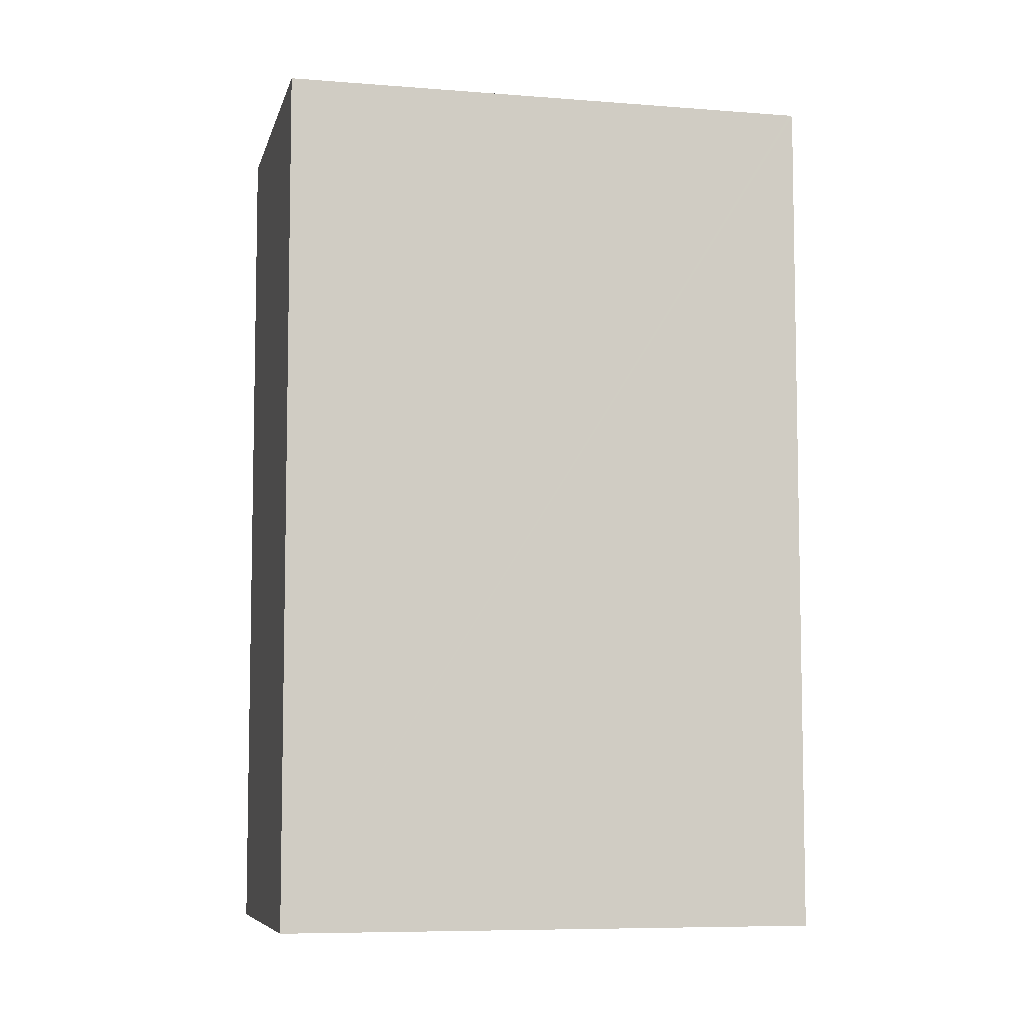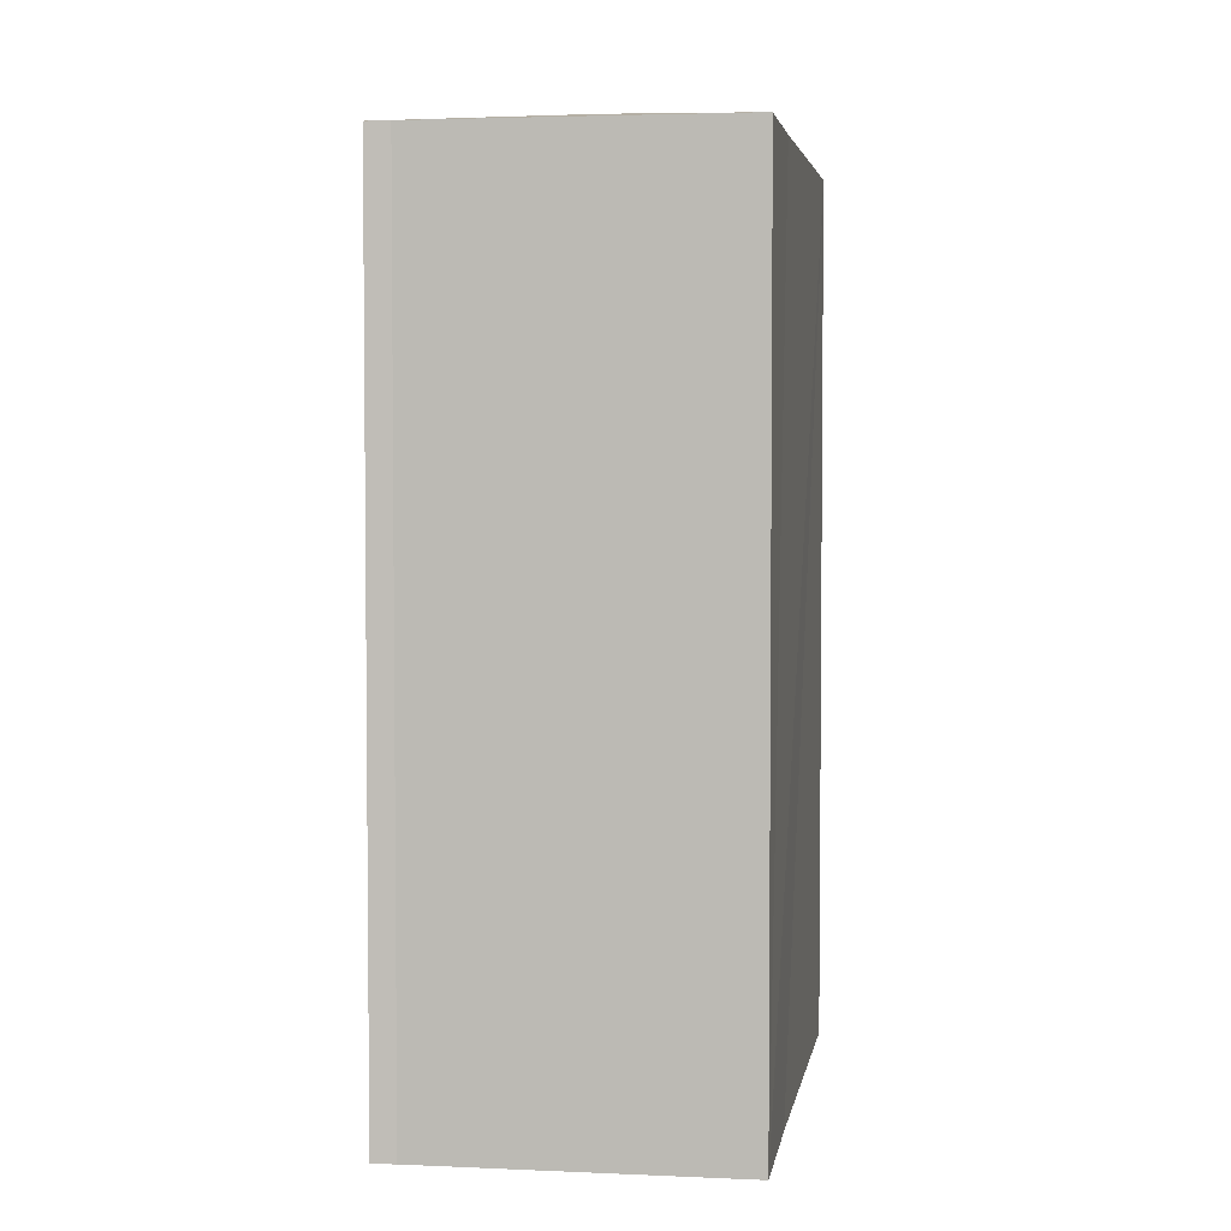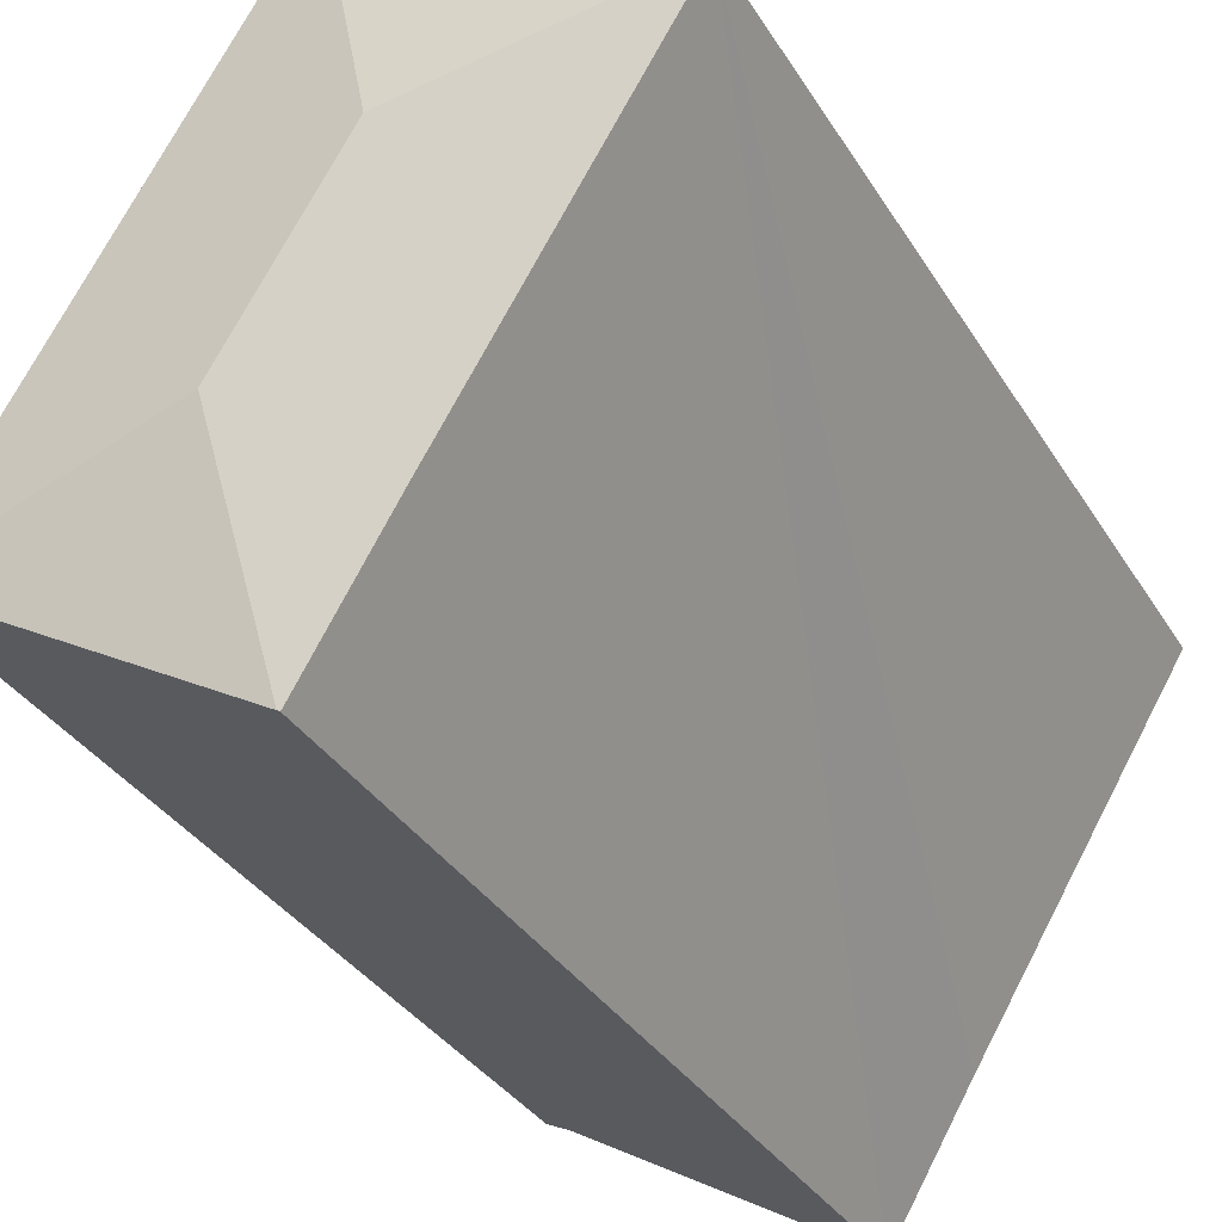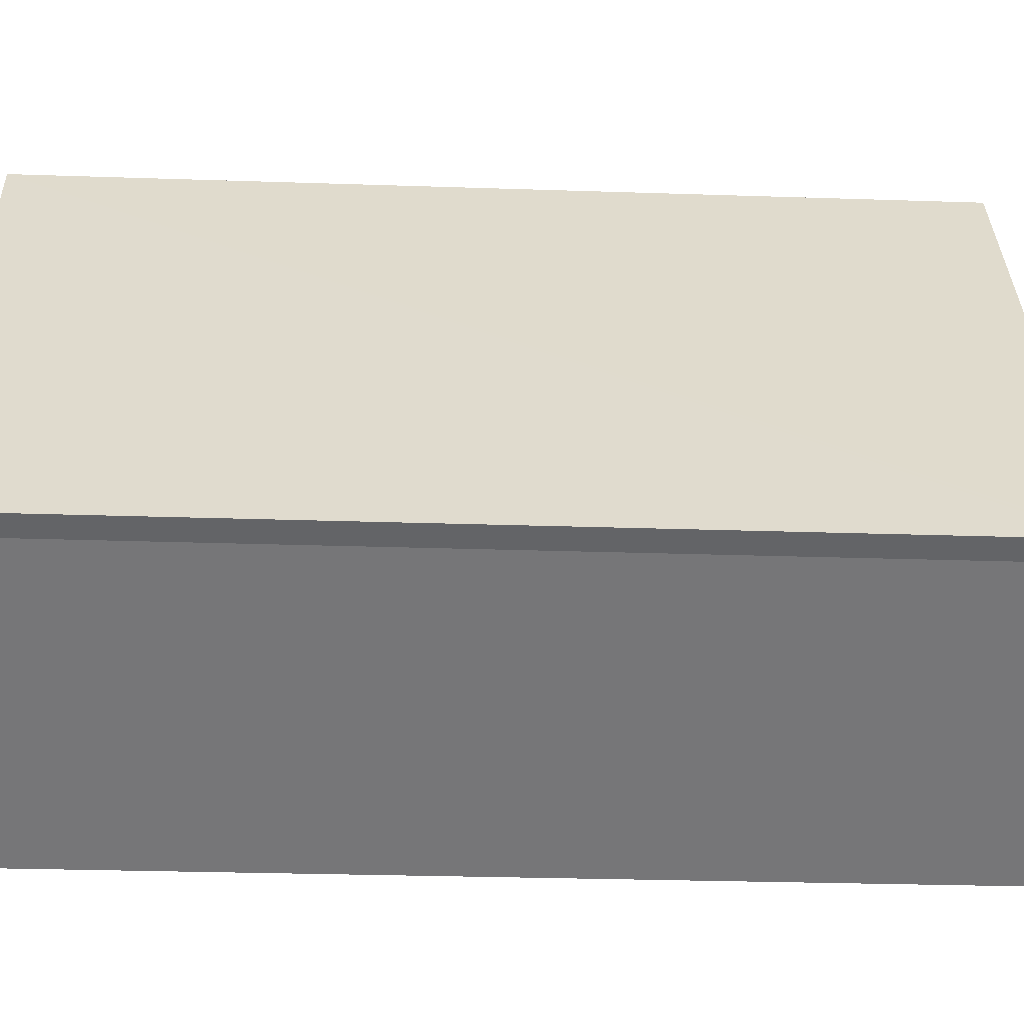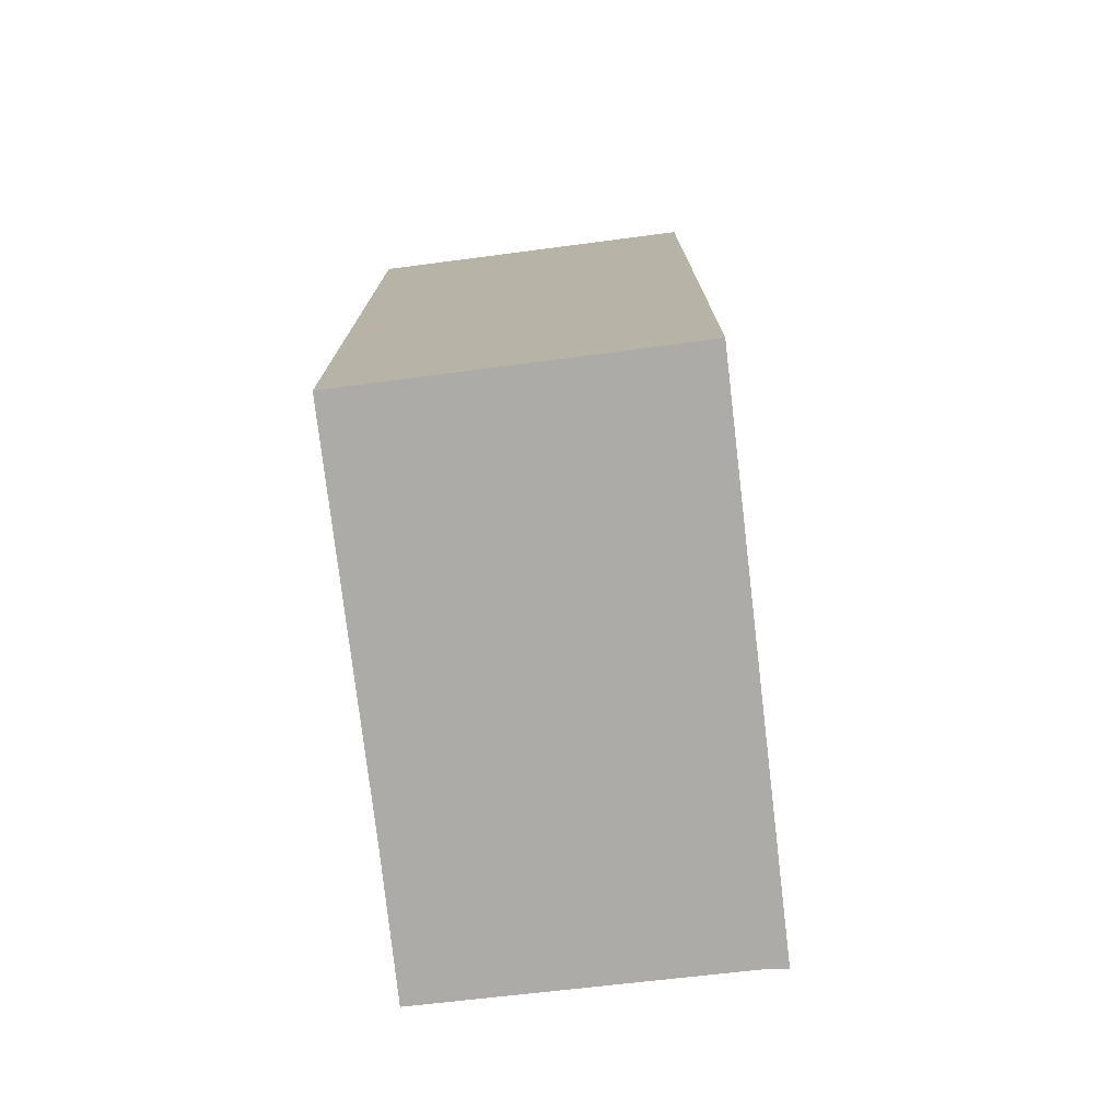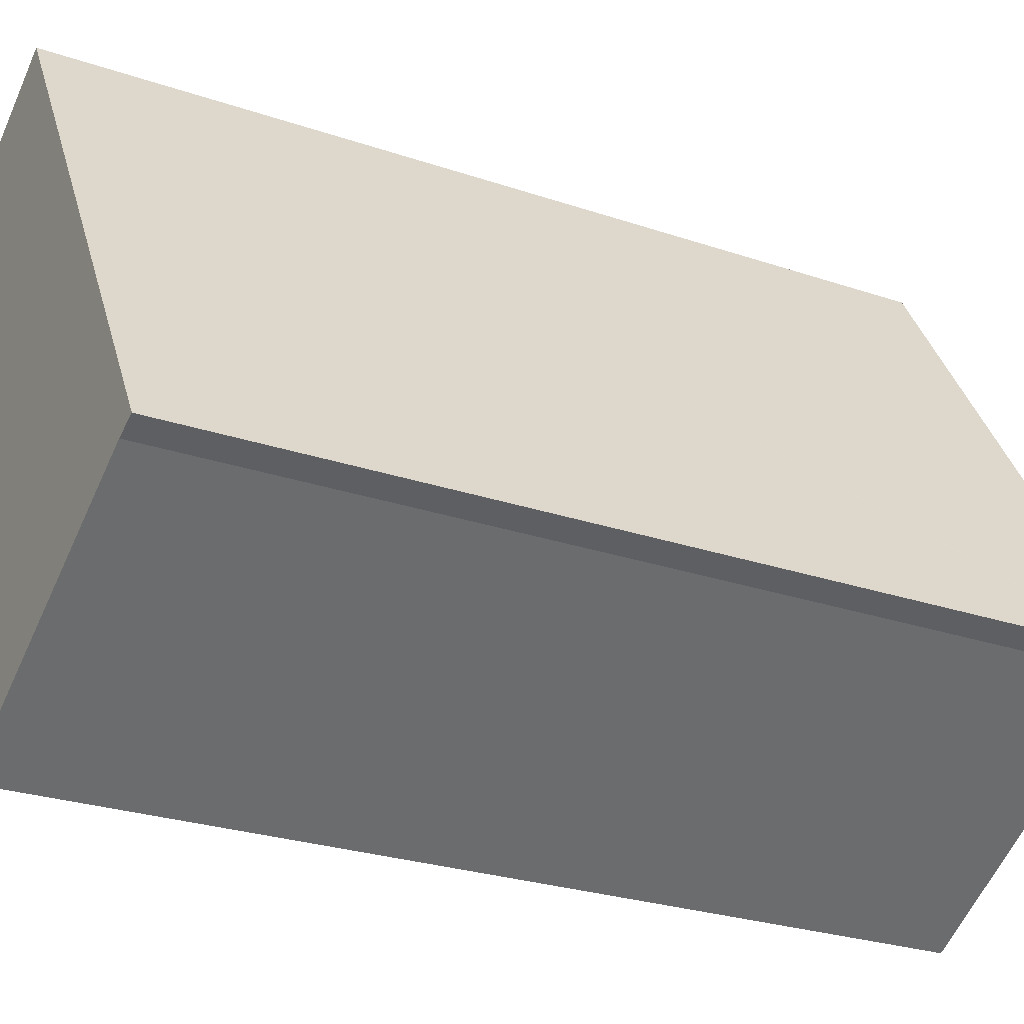
<metadata>
{"format":"obj","ext":"obj","renderer":"f3d","projection":"perspective","resolution":1024,"background":"white","views":[{"elev":-7.3,"azim":45.7,"up":"+Y"},{"elev":3.8,"azim":158.0,"up":"+Y"},{"elev":-33.5,"azim":-153.2,"up":"+Z"},{"elev":-26.1,"azim":86.9,"up":"+Z"},{"elev":-76.5,"azim":-24.3,"up":"+Y"},{"elev":-25.8,"azim":61.3,"up":"+Z"}]}
</metadata>
<code>
v  18.55 28.47 -9.522
v  10.98 29.24 -7.611
v  18.5 28.48 -9.436
v  18.6 28.45 -9.613
v  17.91 28.47 -9.937
v  17.08 28.47 -10.43
v  9.155 28.49 -15.12
v  9.346 28.48 5.764
v  7.501 29.24 -1.834
v  9.079 28.48 -15.17
v  6.524 28.49 -10.82
v  0.009 28.49 -0.015
v  0 28.48 1.744e-15
v  9.079 9.288e-16 -15.17
v  6.524 6.628e-16 -10.82
v  0.009 9.185e-19 -0.015
v  0 0 0
v  9.346 -3.529e-16 5.764
v  18.6 5.886e-16 -9.613
v  18.5 5.778e-16 -9.436
v  18.55 5.831e-16 -9.522
v  17.91 6.085e-16 -9.937
v  17.08 6.385e-16 -10.43
v  9.155 9.261e-16 -15.12
g defaultobject
f 1 2 3
f 2 1 4
f 2 4 5
f 2 5 6
f 2 6 7
f 2 8 3
f 8 2 9
f 10 2 7
f 2 10 11
f 2 11 12
f 2 12 9
f 9 12 13
f 9 13 8
f 14 11 10
f 11 14 12
f 12 14 13
f 13 14 15
f 13 15 16
f 13 16 17
f 17 8 13
f 8 17 18
f 18 3 8
f 3 18 1
f 1 18 4
f 4 18 19
f 19 18 20
f 19 20 21
f 4 22 5
f 22 4 19
f 22 6 5
f 6 22 7
f 7 22 10
f 10 22 23
f 10 23 24
f 10 24 14
f 21 22 19
f 22 21 20
f 22 20 18
f 22 18 23
f 23 18 24
f 24 18 17
f 24 17 15
f 24 15 14
f 15 17 16

</code>
